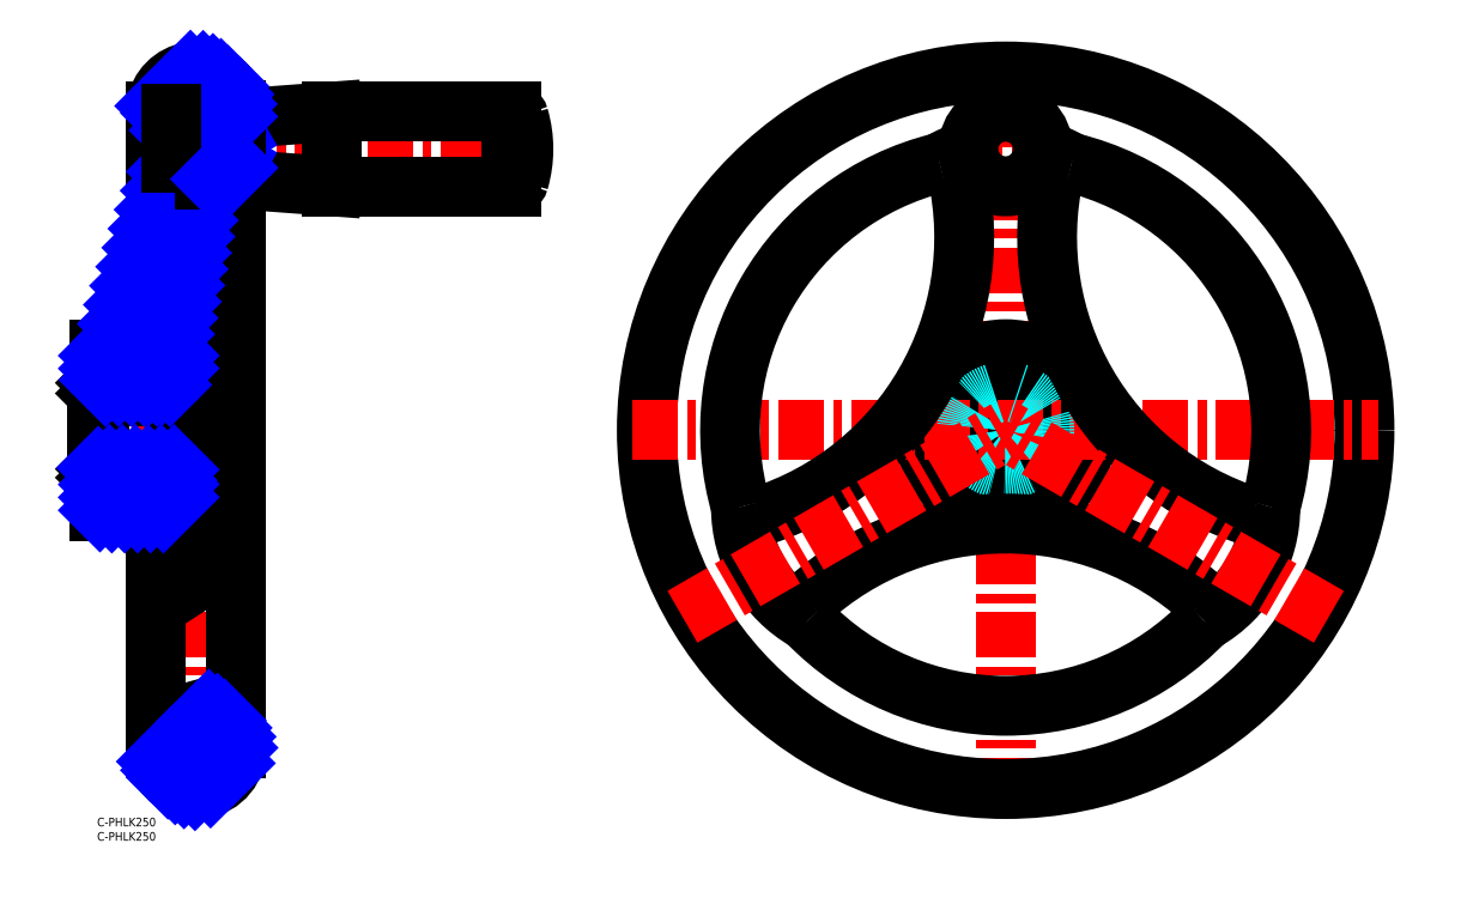
<metadata>
{"format":"dxf","ext":"dxf","renderer":"ezdxf+matplotlib","layout":"modelspace","background":"white","min_lineweight":24,"dpi":150}
</metadata>
<code>
0
SECTION
2
ENTITIES
0
INSERT
8
MSM_CONTINUOUS
2
*U1
10
0
20
0
30
0
0
INSERT
8
MSM_CONTINUOUS
2
*U2
10
0
20
0
30
0
0
LINE
8
MSM_CENTER
10
53.5
20
135
30
0
11
-5
21
135
31
0
0
LINE
8
MSM_CENTER
10
316.5
20
5
30
0
11
316.5
21
265
31
0
0
LINE
8
MSM_CENTER
10
34.5
20
5
30
0
11
34.5
21
265
31
0
0
CIRCLE
8
MSM_CONTINUOUS
10
316.5
20
135
30
0
40
125
0
CIRCLE
8
MSM_CONTINUOUS
10
316.5
20
135
30
0
40
28.25
0
ARC
8
MSM_CONTINUOUS
10
316.5
20
135
30
0
40
12.5
50
108.7
51
71.34
0
LINE
8
MSM_CENTER
10
334.5
20
233
30
0
11
298.5
21
233
31
0
0
CIRCLE
8
MSM_CONTINUOUS
10
316.5
20
233
30
0
40
13
0
LINE
8
MSM_CONTINUOUS
10
312.5
20
150.8
30
0
11
312.5
21
146.8
31
0
0
LINE
8
MSM_CONTINUOUS
10
320.5
20
150.8
30
0
11
320.5
21
146.8
31
0
0
LINE
8
MSM_CONTINUOUS
10
312.5
20
150.8
30
0
11
320.5
21
150.8
31
0
0
CIRCLE
8
MSM_CONTINUOUS
10
316.5
20
135
30
0
40
17.5
0
LINE
8
MSM_CONTINUOUS
10
20.5
20
246
30
0
11
20.5
21
212.1
31
0
0
LINE
8
MSM_CONTINUOUS
10
48.5
20
246.6
30
0
11
48.5
21
24
31
0
0
ARC
8
MSM_CONTINUOUS
10
34.5
20
246
30
0
40
14
50
325.2
51
180
0
ARC
8
MSM_CONTINUOUS
10
34.5
20
24
30
0
40
14
50
180
51
80.41
0
LINE
8
MSM_CENTER
10
186.5
20
135
30
0
11
446.5
21
135
31
0
0
LINE
8
MSM_CONTINUOUS
10
26.5
20
106.8
30
0
11
1
21
106.8
31
0
0
LINE
8
MSM_CONTINUOUS
10
26.5
20
163.2
30
0
11
25.34
21
163.2
31
0
0
LINE
8
MSM_CONTINUOUS
10
-1.42e-14
20
151.5
30
0
11
-1.42e-14
21
118.5
31
0
0
LINE
8
MSM_CONTINUOUS
10
1
20
163.3
30
0
11
1
21
152.5
31
0
0
LINE
8
MSM_CONTINUOUS
10
28
20
161.8
30
0
11
28
21
108.3
31
0
0
ARC
8
MSM_CONTINUOUS
10
26.5
20
108.3
30
0
40
1.5
50
270
51
360
0
ARC
8
MSM_CONTINUOUS
10
26.5
20
161.8
30
0
40
1.5
50
360
51
90
0
LINE
8
MSM_CONTINUOUS
10
23
20
152.5
30
0
11
23
21
151
31
0
0
LINE
8
MSM_CONTINUOUS
10
23
20
151
30
0
11
17
21
151
31
0
0
LINE
8
MSM_CONTINUOUS
10
17
20
151
30
0
11
17
21
152.5
31
0
0
LINE
8
MSM_CONTINUOUS
10
20.5
20
96.49
30
0
11
20.5
21
24
31
0
0
LINE
8
MSM_CONTINUOUS
10
23
20
152.5
30
0
11
28
21
152.5
31
0
0
LINE
8
MSM_CONTINUOUS
10
17
20
152.5
30
0
11
1
21
152.5
31
0
0
LINE
8
MSM_CONTINUOUS
10
1
20
152.5
30
0
11
-1.42e-14
21
151.5
31
0
0
LINE
8
MSM_CONTINUOUS
10
23
20
117.5
30
0
11
23
21
119
31
0
0
LINE
8
MSM_CONTINUOUS
10
23
20
119
30
0
11
17
21
119
31
0
0
LINE
8
MSM_CONTINUOUS
10
17
20
119
30
0
11
17
21
117.5
31
0
0
LINE
8
MSM_CONTINUOUS
10
23
20
117.5
30
0
11
28
21
117.5
31
0
0
LINE
8
MSM_CONTINUOUS
10
17
20
117.5
30
0
11
1
21
117.5
31
0
0
LINE
8
MSM_CONTINUOUS
10
1
20
117.5
30
0
11
-1.42e-14
21
118.5
31
0
0
LINE
8
MSM_CONTINUOUS
10
1
20
122.5
30
0
11
28
21
122.5
31
0
0
LINE
8
MSM_CONTINUOUS
10
1
20
146.8
30
0
11
28
21
146.8
31
0
0
LINE
8
MSM_CONTINUOUS
10
1
20
146.8
30
0
11
-1.42e-14
21
147.8
31
0
0
LINE
8
MSM_CONTINUOUS
10
1
20
122.5
30
0
11
-1.42e-14
21
121.5
31
0
0
LINE
8
MSM_CONTINUOUS
10
1
20
146.8
30
0
11
1
21
122.5
31
0
0
LINE
8
MSM_CONTINUOUS
10
1
20
117.5
30
0
11
1
21
106.8
31
0
0
LINE
8
MSM_CONTINUOUS
10
-1.42e-14
20
150.8
30
0
11
28
21
150.8
31
0
0
LINE
8
MSM_CENTER
10
43.49
20
233
30
0
11
153.5
21
233
31
0
0
ARC
8
MSM_DASHED
10
316.5
20
135
30
0
40
13.5
50
107.2
51
72.76
0
LINE
8
MSM_CONTINUOUS
10
34.5
20
25.71
30
0
11
22.39
21
24.45
31
0
0
LINE
8
MSM_CONTINUOUS
10
34.5
20
25.71
30
0
11
34.5
21
35.83
31
0
0
ARC
8
MSM_CONTINUOUS
10
22.6
20
22.47
30
0
40
2
50
95.91
51
187.3
0
ARC
8
MSM_CONTINUOUS
10
36.5
20
35.83
30
0
40
2
50
80.41
51
180
0
ARC
8
MSM_CONTINUOUS
10
316.5
20
135
30
0
40
96
50
223.8
51
316.2
0
ARC
8
MSM_CONTINUOUS
10
316.5
20
0.3179
30
0
40
102.2
50
47.51
51
132.5
0
ARC
8
MSM_CONTINUOUS
10
250.8
20
71.98
30
0
40
5
50
132.5
51
223.8
0
ARC
8
MSM_CONTINUOUS
10
382.1
20
71.98
30
0
40
5
50
316.2
51
47.51
0
ARC
8
MSM_CONTINUOUS
10
316.5
20
135
30
0
40
96
50
343.8
51
76.17
0
ARC
8
MSM_CONTINUOUS
10
433.1
20
202.3
30
0
40
102.2
50
167.5
51
252.5
0
ARC
8
MSM_CONTINUOUS
10
403.9
20
109.7
30
0
40
5
50
252.5
51
343.8
0
ARC
8
MSM_CONTINUOUS
10
338.3
20
223.4
30
0
40
5
50
76.17
51
167.5
0
ARC
8
MSM_CONTINUOUS
10
316.5
20
135
30
0
40
96
50
103.8
51
196.2
0
ARC
8
MSM_CONTINUOUS
10
199.9
20
202.3
30
0
40
102.2
50
287.5
51
12.49
0
ARC
8
MSM_CONTINUOUS
10
294.7
20
223.4
30
0
40
5
50
12.49
51
103.8
0
ARC
8
MSM_CONTINUOUS
10
229.1
20
109.7
30
0
40
5
50
196.2
51
287.5
0
ARC
8
MSM_CONTINUOUS
10
363.1
20
108.1
30
0
40
45.61
50
299.8
51
0.2101
0
ARC
8
MSM_CONTINUOUS
10
269.9
20
108.1
30
0
40
45.61
50
179.8
51
240.2
0
ARC
8
MSM_CONTINUOUS
10
316.5
20
188.8
30
0
40
45.61
50
59.79
51
73.45
0
ARC
8
MSM_CONTINUOUS
10
316.5
20
188.8
30
0
40
45.61
50
106.5
51
120.2
0
LINE
8
MSM_CENTER
10
203.9
20
70
30
0
11
316.5
21
135
31
0
0
LINE
8
MSM_CENTER
10
429.1
20
70
30
0
11
316.5
21
135
31
0
0
LINE
8
MSM_CONTINUOUS
10
144.5
20
220
30
0
11
81.78
21
220
31
0
0
LINE
8
MSM_CONTINUOUS
10
144.5
20
246
30
0
11
81.78
21
246
31
0
0
LINE
8
MSM_CONTINUOUS
10
81.78
20
220
30
0
11
49.88
21
222.4
31
0
0
LINE
8
MSM_CONTINUOUS
10
81.78
20
246
30
0
11
49.88
21
243.6
31
0
0
ARC
8
MSM_CONTINUOUS
10
50
20
242.1
30
0
40
1.5
50
94.47
51
180
0
ARC
8
MSM_CONTINUOUS
10
50
20
223.9
30
0
40
1.5
50
180
51
265.5
0
ARC
8
MSM_CONTINUOUS
10
108.5
20
233
30
0
40
40
50
343.7
51
16.26
0
ARC
8
MSM_CONTINUOUS
10
144.5
20
222.5
30
0
40
2.5
50
270
51
343.7
0
ARC
8
MSM_CONTINUOUS
10
144.5
20
243.5
30
0
40
2.5
50
16.26
51
90
0
LINE
8
MSM_CONTINUOUS
10
144.5
20
245
30
0
11
144.5
21
221
31
0
0
LINE
8
MSM_CONTINUOUS
10
81.78
20
246
30
0
11
81.78
21
220
31
0
0
LINE
8
MSM_CONTINUOUS
10
28
20
114.4
30
0
11
39.85
21
85.29
31
0
0
LINE
8
MSM_CONTINUOUS
10
13.87
20
106.8
30
0
11
31.01
21
80.2
31
0
0
ARC
8
MSM_CONTINUOUS
10
22.6
20
247.5
30
0
40
2
50
172.7
51
264.1
0
LINE
8
MSM_CONTINUOUS
10
4.758
20
163.2
30
0
11
25.64
21
228
31
0
0
LINE
8
MSM_CONTINUOUS
10
25.64
20
245.2
30
0
11
22.39
21
245.5
31
0
0
LINE
8
MSM_CONTINUOUS
10
25.34
20
163.2
30
0
11
37.66
21
222.5
31
0
0
LINE
8
MSM_CONTINUOUS
10
4.758
20
163.2
30
0
11
1
21
163.2
31
0
0
LINE
8
MSM_NARROW
10
47.09
20
237.2
30
0
11
30.5
21
237.2
31
0
0
LINE
8
MSM_NARROW
10
47.09
20
228.8
30
0
11
30.5
21
228.8
31
0
0
LINE
8
MSM_CONTINUOUS
10
31.31
20
238
30
0
11
31.31
21
228
31
0
0
LINE
8
MSM_CONTINUOUS
10
30.5
20
228.8
30
0
11
31.31
21
228
31
0
0
LINE
8
MSM_CONTINUOUS
10
30.5
20
237.2
30
0
11
31.31
21
238
31
0
0
LINE
8
MSM_CONTINUOUS
10
48.5
20
228
30
0
11
31.31
21
228
31
0
0
LINE
8
MSM_CONTINUOUS
10
30.5
20
237.2
30
0
11
30.5
21
228.8
31
0
0
LINE
8
MSM_NARROW
10
48.5
20
238
30
0
11
47.09
21
237.2
31
0
0
LINE
8
MSM_NARROW
10
48.5
20
228
30
0
11
47.09
21
228.8
31
0
0
LINE
8
MSM_CONTINUOUS
10
47.09
20
228
30
0
11
47.09
21
238
31
0
0
LINE
8
MSM_NARROW
10
31.31
20
238
30
0
11
25.64
21
238
31
0
0
LINE
8
MSM_NARROW
10
31.31
20
228
30
0
11
25.64
21
228
31
0
0
LINE
8
MSM_CONTINUOUS
10
48.5
20
238
30
0
11
31.31
21
238
31
0
0
LINE
8
MSM_CONTINUOUS
10
30.5
20
228.8
30
0
11
25.64
21
228.8
31
0
0
LINE
8
MSM_CONTINUOUS
10
30.5
20
237.2
30
0
11
25.64
21
237.2
31
0
0
LINE
8
MSM_NARROW
10
2.955
20
150.8
30
0
11
1.255
21
152.5
31
0
0
LINE
8
MSM_NARROW
10
7.446
20
150.8
30
0
11
5.746
21
152.5
31
0
0
LINE
8
MSM_NARROW
10
11.94
20
150.8
30
0
11
10.24
21
152.5
31
0
0
LINE
8
MSM_NARROW
10
16.43
20
150.8
30
0
11
14.73
21
152.5
31
0
0
LINE
8
MSM_NARROW
10
20.92
20
150.8
30
0
11
20.72
21
151
31
0
0
LINE
8
MSM_NARROW
10
25.41
20
150.8
30
0
11
23.71
21
152.5
31
0
0
LINE
8
MSM_NARROW
10
4.825
20
117.5
30
0
11
0.4123
21
121.9
31
0
0
LINE
8
MSM_NARROW
10
9.315
20
117.5
30
0
11
4.315
21
122.5
31
0
0
LINE
8
MSM_NARROW
10
13.8
20
117.5
30
0
11
8.805
21
122.5
31
0
0
LINE
8
MSM_NARROW
10
17
20
118.8
30
0
11
13.29
21
122.5
31
0
0
LINE
8
MSM_NARROW
10
21.29
20
119
30
0
11
17.79
21
122.5
31
0
0
LINE
8
MSM_NARROW
10
27.28
20
117.5
30
0
11
22.28
21
122.5
31
0
0
LINE
8
MSM_NARROW
10
28
20
121.3
30
0
11
26.77
21
122.5
31
0
0
LINE
8
MSM_NARROW
10
21.22
20
19.57
30
0
11
26.53
21
24.88
31
0
0
LINE
8
MSM_NARROW
10
34.5
20
32.85
30
0
11
38.93
21
37.28
31
0
0
LINE
8
MSM_NARROW
10
22.66
20
16.52
30
0
11
31.54
21
25.4
31
0
0
LINE
8
MSM_NARROW
10
34.5
20
28.36
30
0
11
41.98
21
35.84
31
0
0
LINE
8
MSM_NARROW
10
24.67
20
14.04
30
0
11
44.46
21
33.83
31
0
0
LINE
8
MSM_NARROW
10
27.18
20
12.06
30
0
11
46.44
21
31.32
31
0
0
LINE
8
MSM_NARROW
10
30.27
20
10.66
30
0
11
47.84
21
28.23
31
0
0
LINE
8
MSM_NARROW
10
34.11
20
10.01
30
0
11
48.49
21
24.39
31
0
0
LINE
8
MSM_NARROW
10
39.52
20
10.93
30
0
11
47.57
21
18.98
31
0
0
LINE
8
MSM_NARROW
10
1
20
116.1
30
0
11
2.407
21
117.5
31
0
0
LINE
8
MSM_NARROW
10
1
20
111.6
30
0
11
6.897
21
117.5
31
0
0
LINE
8
MSM_NARROW
10
1
20
107.1
30
0
11
11.39
21
117.5
31
0
0
LINE
8
MSM_NARROW
10
5.128
20
106.8
30
0
11
15.88
21
117.5
31
0
0
LINE
8
MSM_NARROW
10
17
20
118.6
30
0
11
17.38
21
119
31
0
0
LINE
8
MSM_NARROW
10
9.618
20
106.8
30
0
11
21.87
21
119
31
0
0
LINE
8
MSM_NARROW
10
14.11
20
106.8
30
0
11
24.86
21
117.5
31
0
0
LINE
8
MSM_NARROW
10
18.6
20
106.8
30
0
11
28
21
116.2
31
0
0
LINE
8
MSM_NARROW
10
23.09
20
106.8
30
0
11
28
21
111.7
31
0
0
LINE
8
MSM_NARROW
10
20.64
20
248
30
0
11
32.51
21
259.9
31
0
0
LINE
8
MSM_NARROW
10
22.66
20
245.5
30
0
11
36.93
21
259.8
31
0
0
LINE
8
MSM_NARROW
10
25.64
20
244
30
0
11
40.35
21
258.7
31
0
0
LINE
8
MSM_NARROW
10
25.64
20
239.5
30
0
11
43.14
21
257
31
0
0
LINE
8
MSM_NARROW
10
28.61
20
238
30
0
11
45.4
21
254.8
31
0
0
LINE
8
MSM_NARROW
10
33.1
20
238
30
0
11
47.13
21
252
31
0
0
LINE
8
MSM_NARROW
10
37.59
20
238
30
0
11
48.25
21
248.7
31
0
0
LINE
8
MSM_NARROW
10
42.08
20
238
30
0
11
48.4
21
244.3
31
0
0
LINE
8
MSM_NARROW
10
24.71
20
225.1
30
0
11
27.59
21
228
31
0
0
LINE
8
MSM_NARROW
10
22.57
20
218.5
30
0
11
32.08
21
228
31
0
0
LINE
8
MSM_NARROW
10
20.43
20
211.9
30
0
11
36.58
21
228
31
0
0
LINE
8
MSM_NARROW
10
18.3
20
205.2
30
0
11
41.07
21
228
31
0
0
LINE
8
MSM_NARROW
10
16.16
20
198.6
30
0
11
37.03
21
219.5
31
0
0
LINE
8
MSM_NARROW
10
14.02
20
192
30
0
11
35.85
21
213.8
31
0
0
LINE
8
MSM_NARROW
10
11.88
20
185.3
30
0
11
34.67
21
208.1
31
0
0
LINE
8
MSM_NARROW
10
9.747
20
178.7
30
0
11
33.49
21
202.5
31
0
0
LINE
8
MSM_NARROW
10
7.61
20
172.1
30
0
11
32.32
21
196.8
31
0
0
LINE
8
MSM_NARROW
10
1
20
161
30
0
11
3.256
21
163.2
31
0
0
LINE
8
MSM_NARROW
10
5.473
20
165.5
30
0
11
31.14
21
191.1
31
0
0
LINE
8
MSM_NARROW
10
1
20
156.5
30
0
11
29.96
21
185.5
31
0
0
LINE
8
MSM_NARROW
10
1.486
20
152.5
30
0
11
28.78
21
179.8
31
0
0
LINE
8
MSM_NARROW
10
5.976
20
152.5
30
0
11
27.6
21
174.1
31
0
0
LINE
8
MSM_NARROW
10
10.47
20
152.5
30
0
11
26.43
21
168.5
31
0
0
LINE
8
MSM_NARROW
10
14.96
20
152.5
30
0
11
25.71
21
163.2
31
0
0
LINE
8
MSM_NARROW
10
17.95
20
151
30
0
11
28
21
161.1
31
0
0
LINE
8
MSM_NARROW
10
22.44
20
151
30
0
11
23
21
151.6
31
0
0
LINE
8
MSM_NARROW
10
23.94
20
152.5
30
0
11
28
21
156.6
31
0
0
LINE
8
MSM_CONTINUOUS
10
37.66
20
222.5
30
0
11
48.5
21
222.5
31
0
0
LINE
8
MSM_CONTINUOUS
10
25.64
20
228
30
0
11
25.64
21
245.2
31
0
0
LINE
8
MSM_NARROW
10
40.05
20
222.5
30
0
11
45.56
21
228
31
0
0
LINE
8
MSM_NARROW
10
44.54
20
222.5
30
0
11
48.5
21
226.5
31
0
0
VIEWPORT
8
0
10
143.6
20
100.1
30
0
40
558.7
41
222.2
68
     1
69
     1
0
VIEWPORT
8
MSM_CONTINUOUS
10
128.5
20
97.5
30
0
40
205.6
41
156
68
     2
69
     2
0
ENDSEC
0
EOF

</code>
